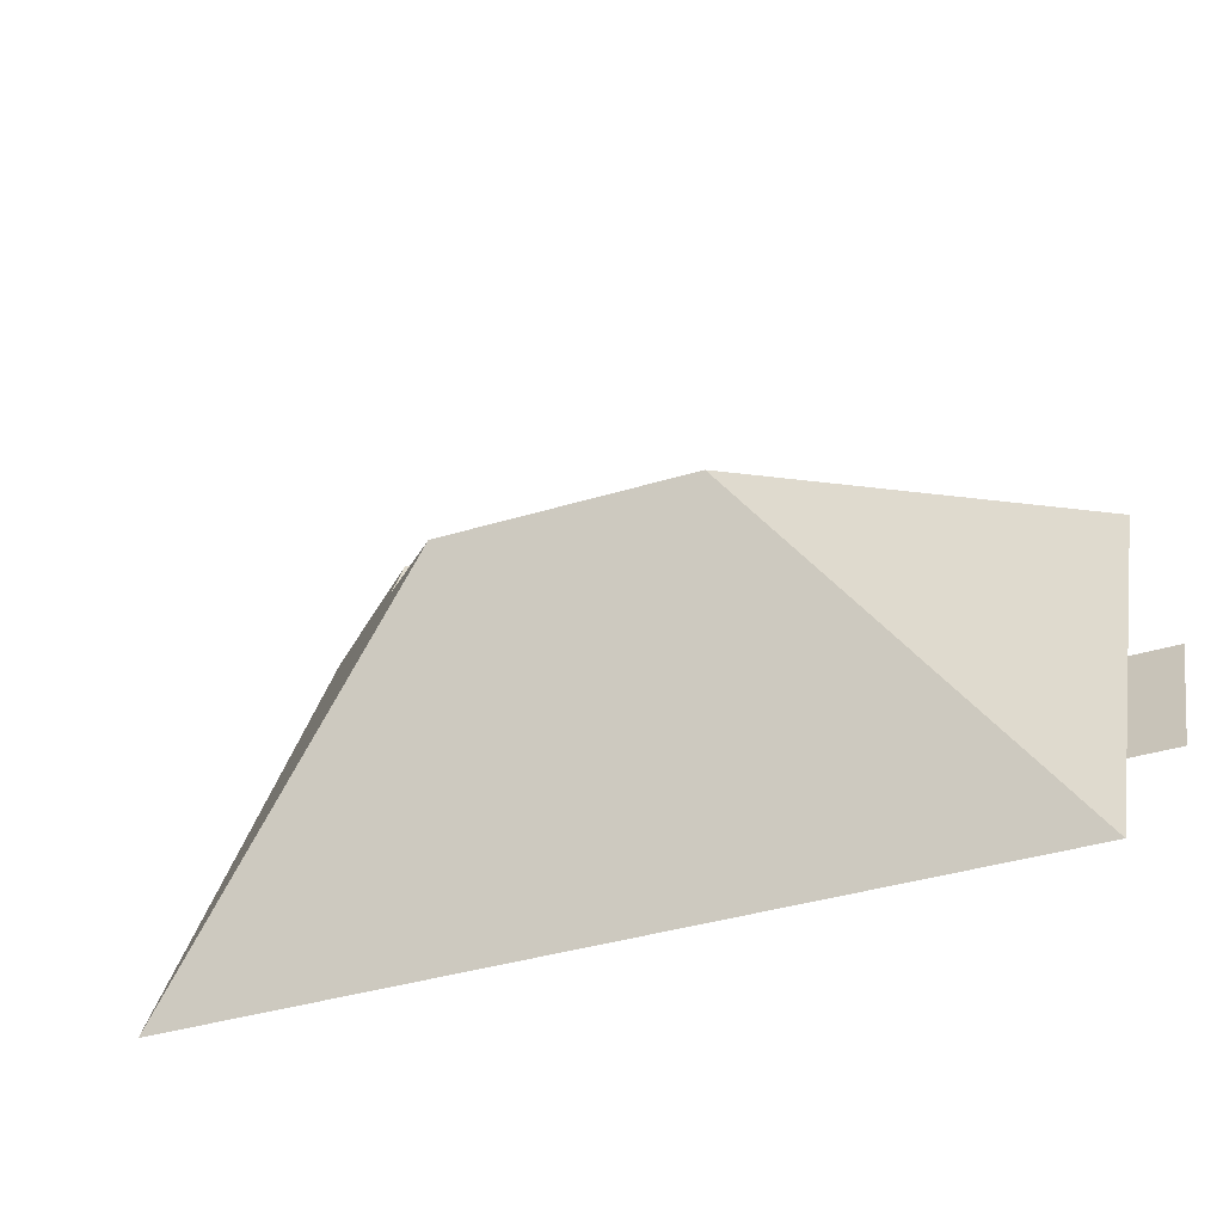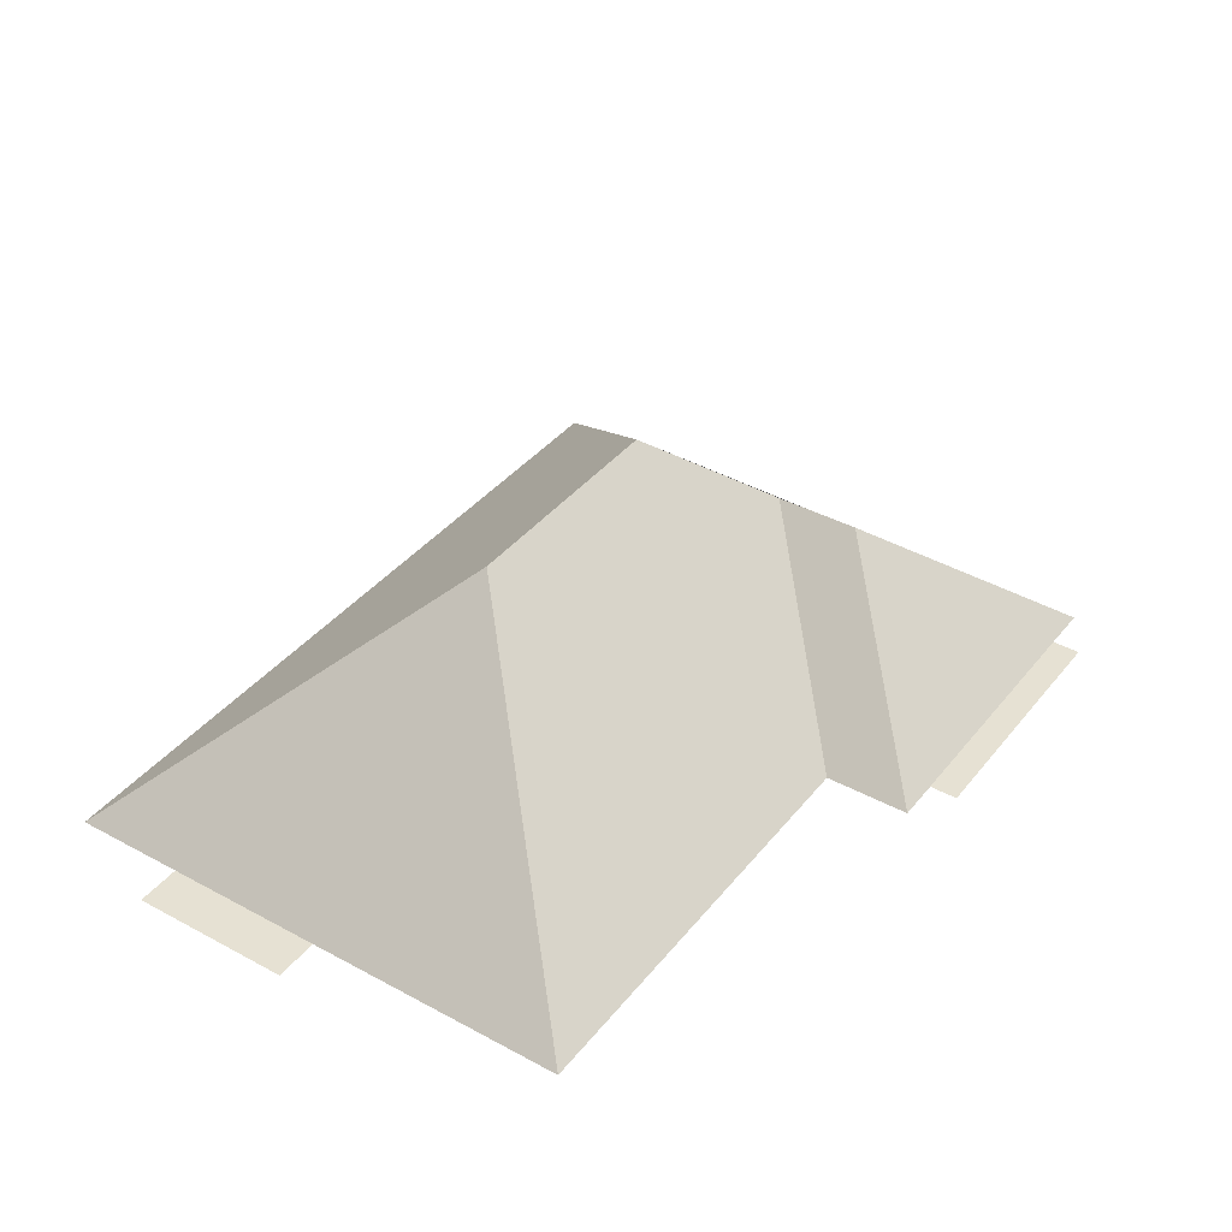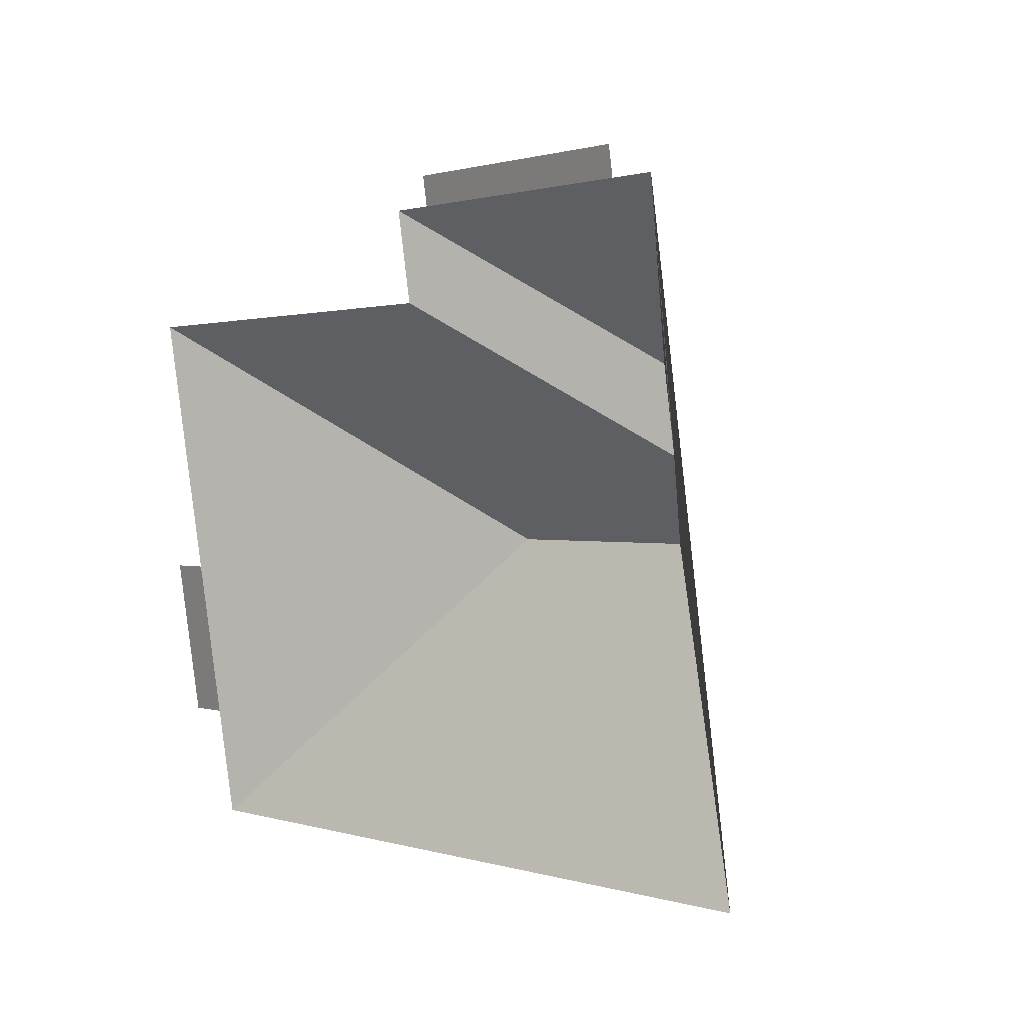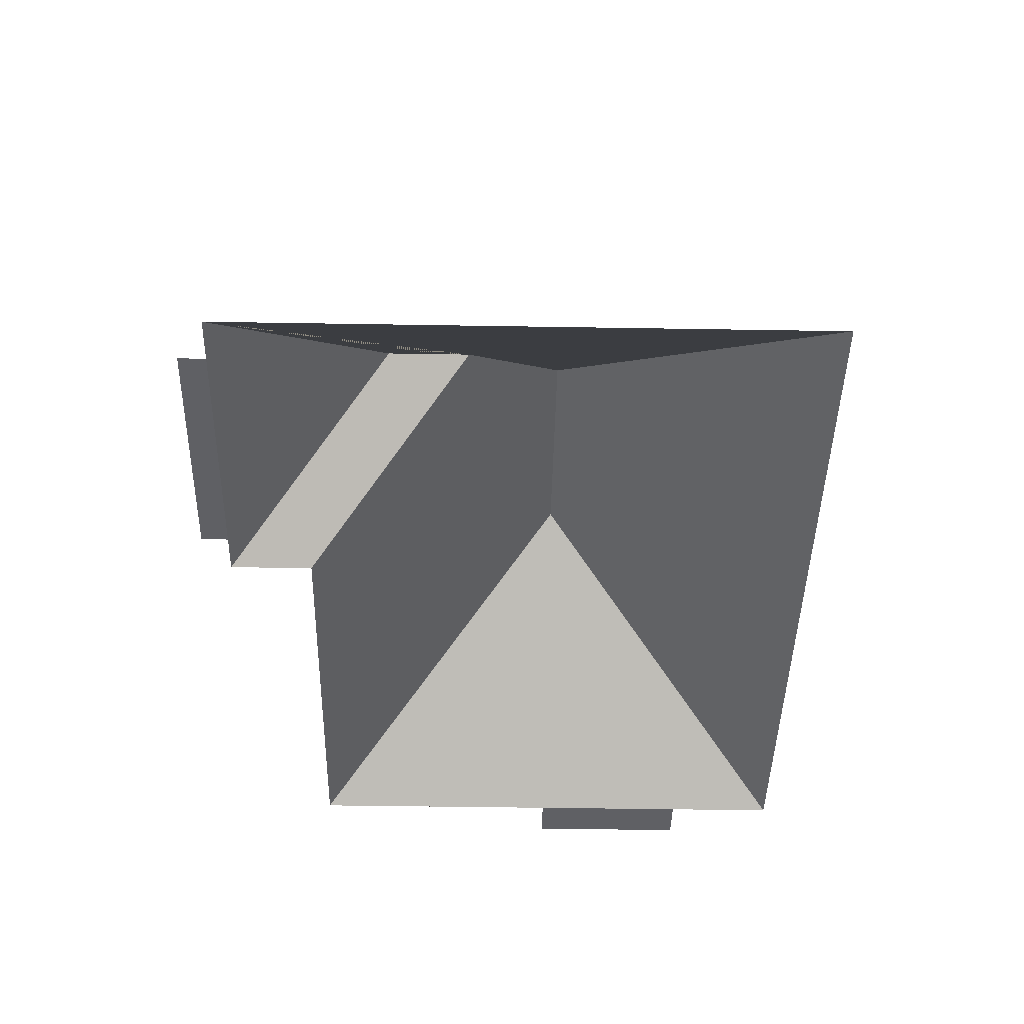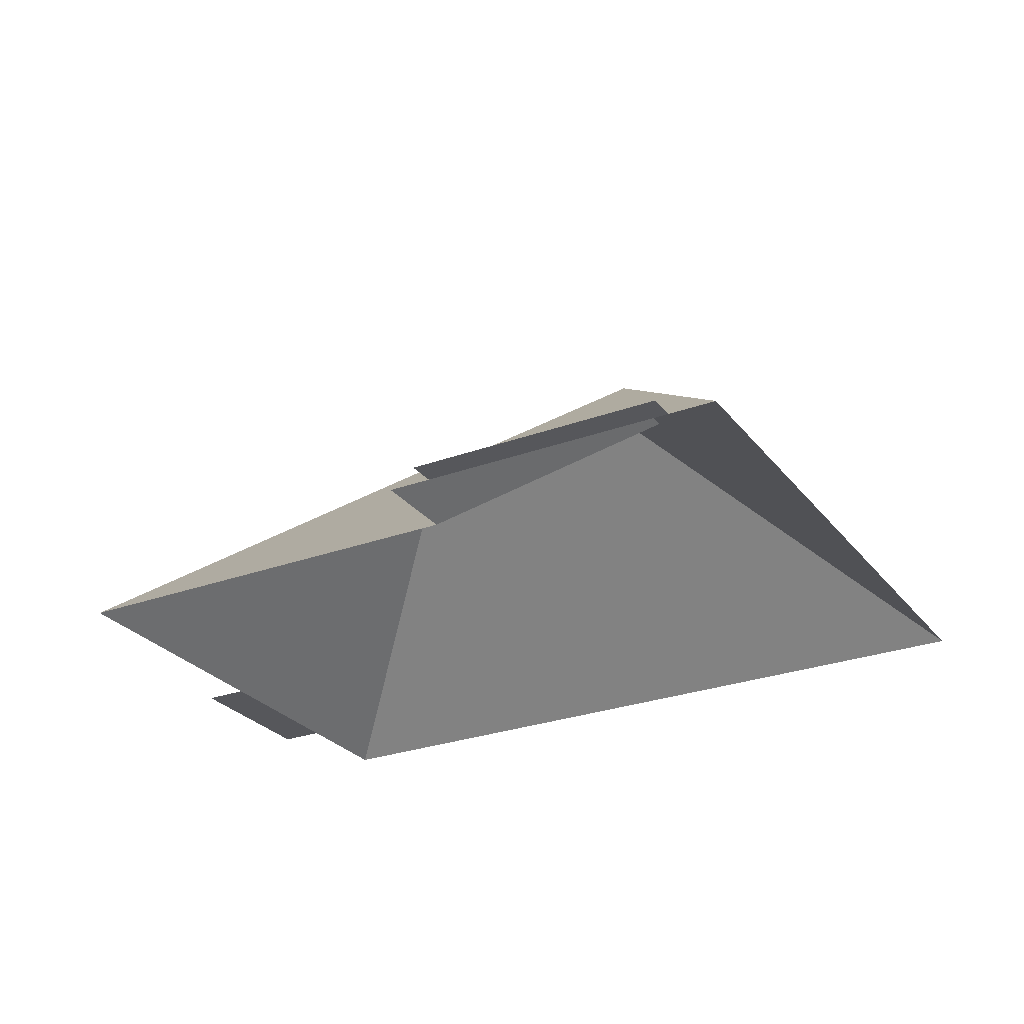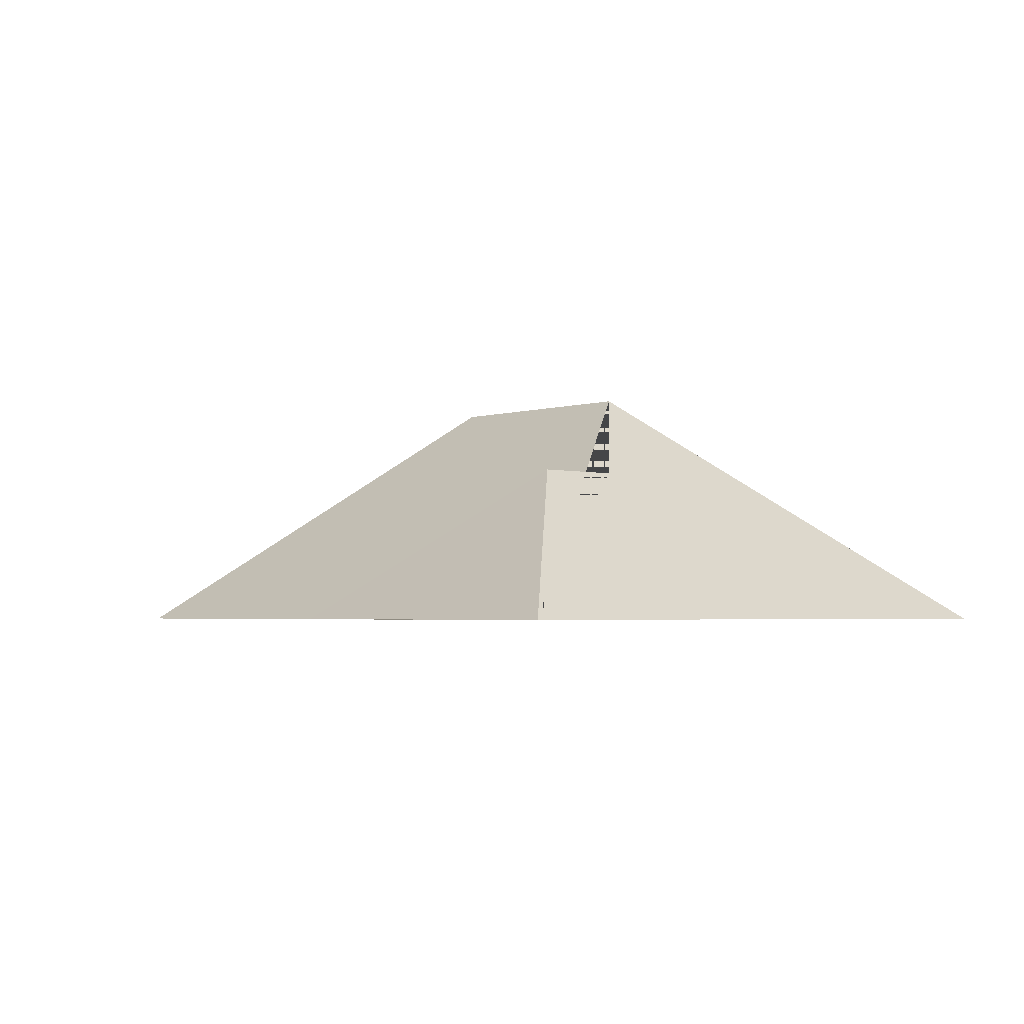
<metadata>
{"format":"obj","ext":"obj","renderer":"f3d","projection":"perspective","resolution":1024,"background":"white","views":[{"elev":-66.0,"azim":-160.8,"up":"+Z"},{"elev":38.9,"azim":-66.0,"up":"+Y"},{"elev":14.0,"azim":50.5,"up":"+Z"},{"elev":-43.5,"azim":78.6,"up":"+Y"},{"elev":-27.3,"azim":19.3,"up":"+Y"},{"elev":-2.9,"azim":38.8,"up":"+Y"}]}
</metadata>
<code>
o BJ39_500_098052_0024_roof
v 263.8 75 -194.4
v 231.6 75 -16.94
v 218 75 -19.4
v 216.6 75 -11.41
v 190.7 118.8 -73.72
v 195.1 118.9 -98.13
v 170.7 145 -131.9
v 144.4 75 -32.75
v 142.9 75 -24.77
v 131.9 75 -35.02
v 136.3 75 -59.62
v 103 145 -144.2
v 11.37 75 -82.29
v 24.96 75 -157.2
v 39.09 75 -235.1
v 33.3 75 -203.2
v 12.17 75 -159.5
v 20.51 75 -205.5
v 263.8 0 -194.4
v 231.6 0 -16.94
v 218 0 -19.4
v 216.6 0 -11.41
v 142.9 0 -24.77
v 144.4 0 -32.75
v 131.9 0 -35.02
v 136.3 0 -59.62
v 11.37 0 -82.29
v 24.96 0 -157.2
v 12.17 0 -159.5
v 20.51 0 -205.5
v 33.3 0 -203.2
v 39.09 0 -235.1
f 3 4 9 8
f 2 1 7 6 5
f 1 15 12 7
f 13 11 6 7 12
f 10 5 2 3 8
f 10 11 6 5
f 15 16 14 13 12
f 14 17 18 16

</code>
